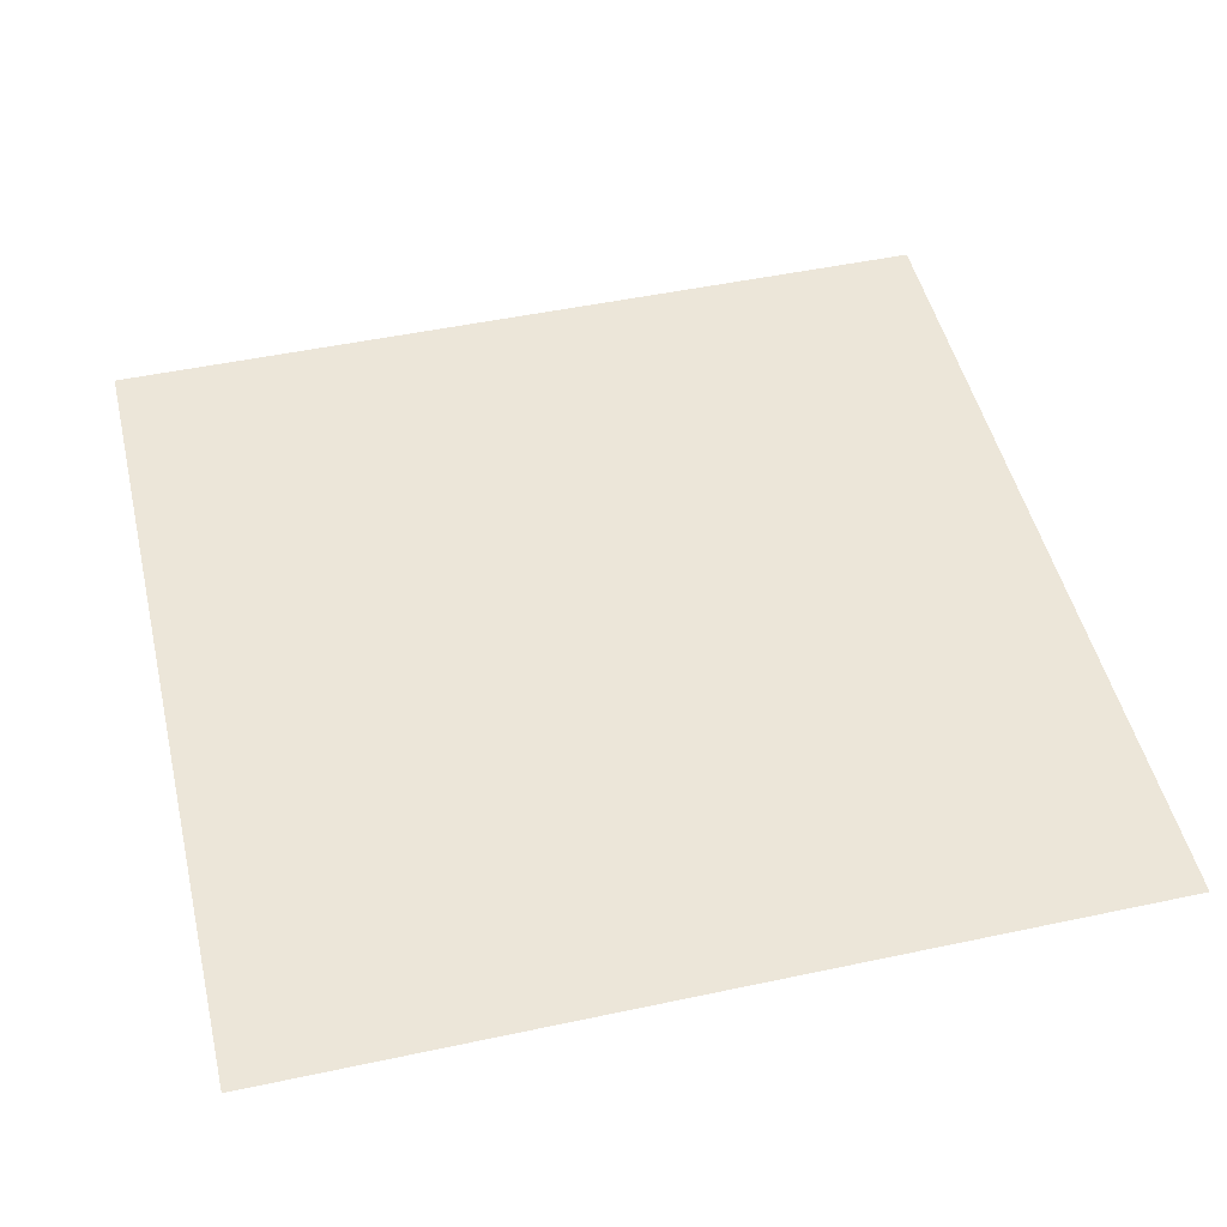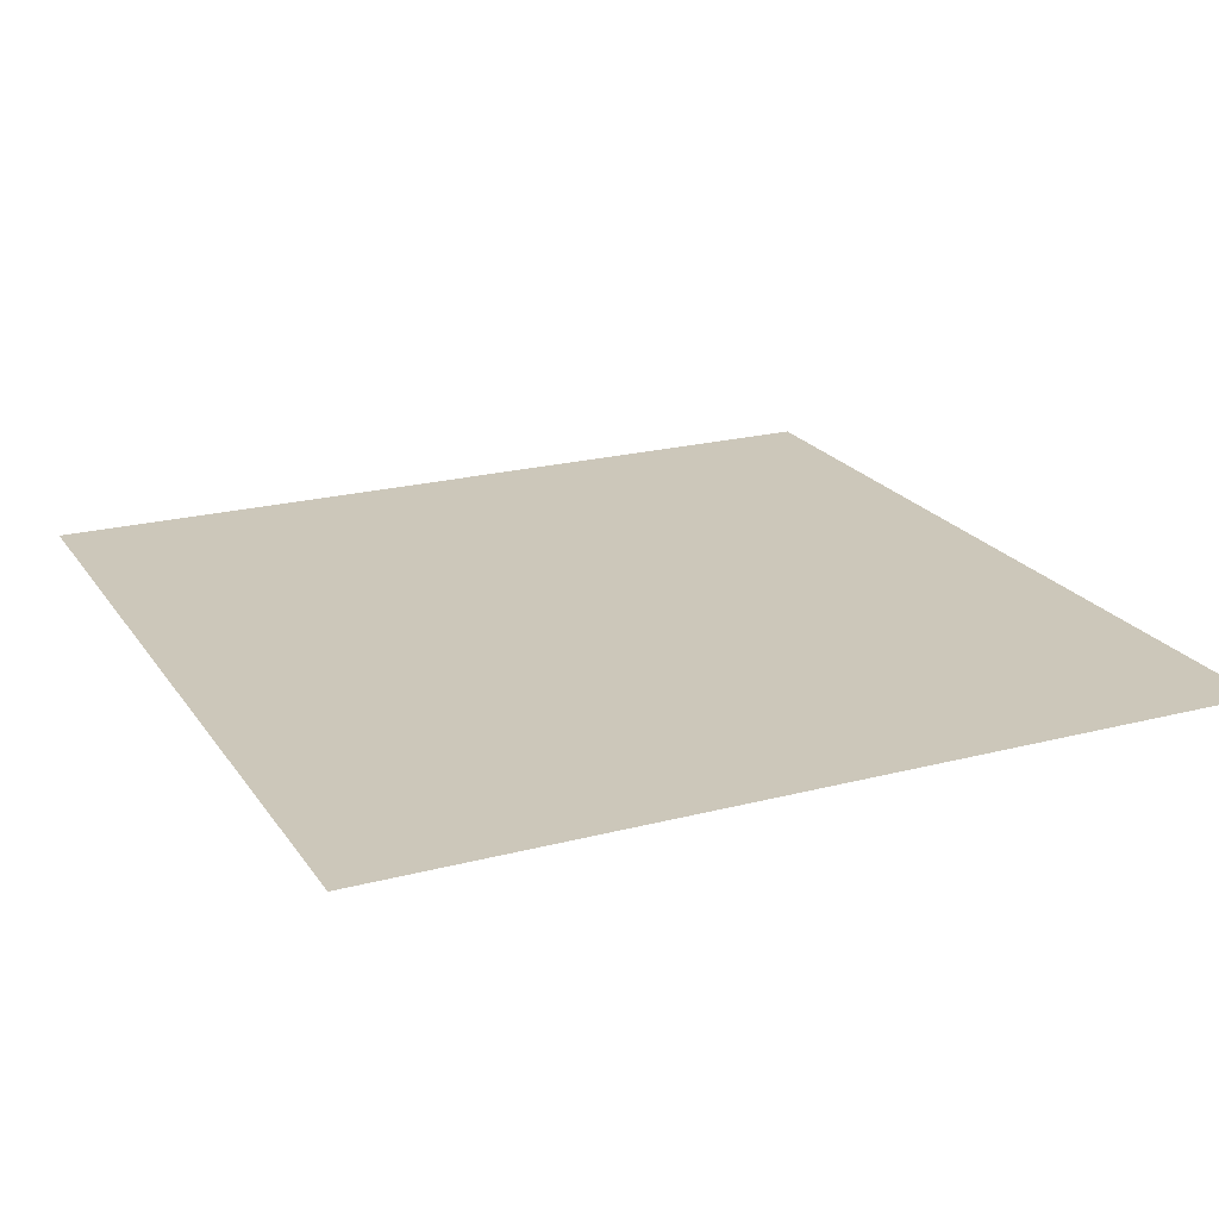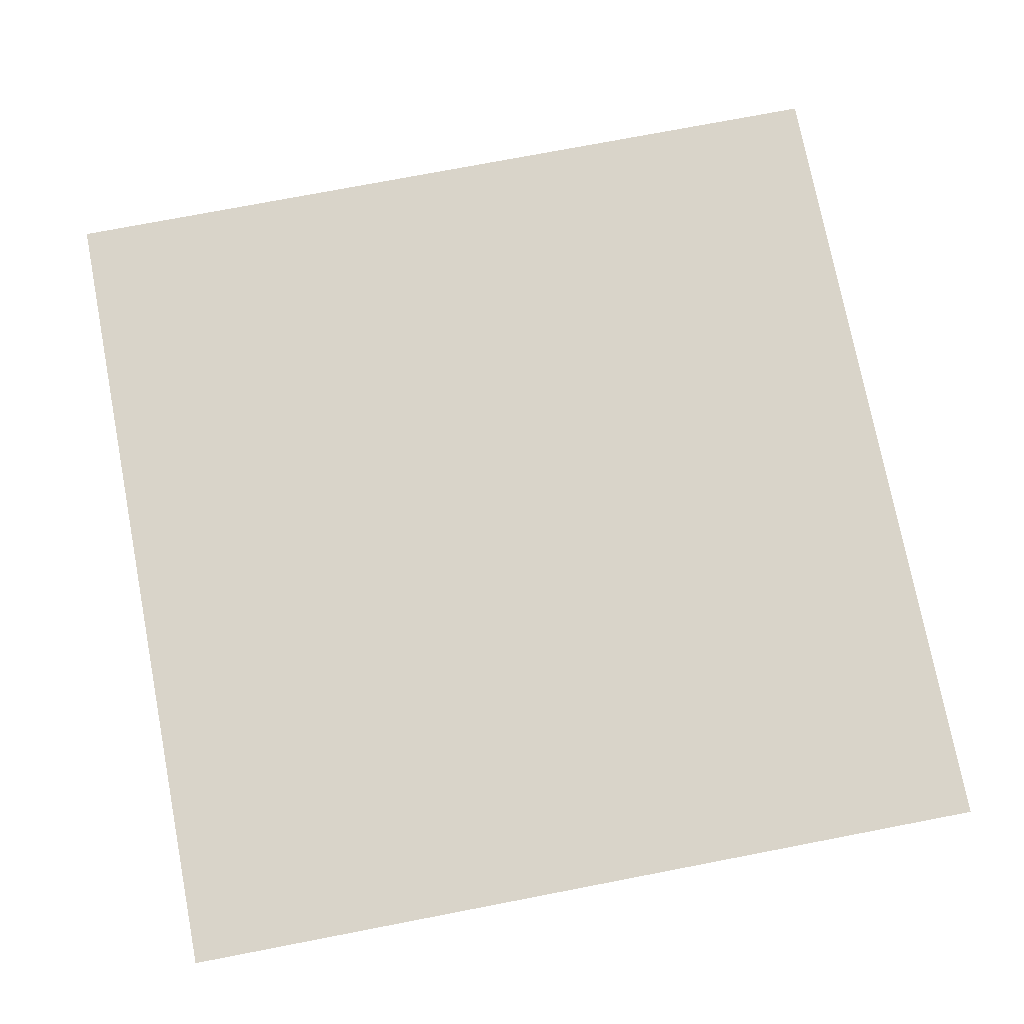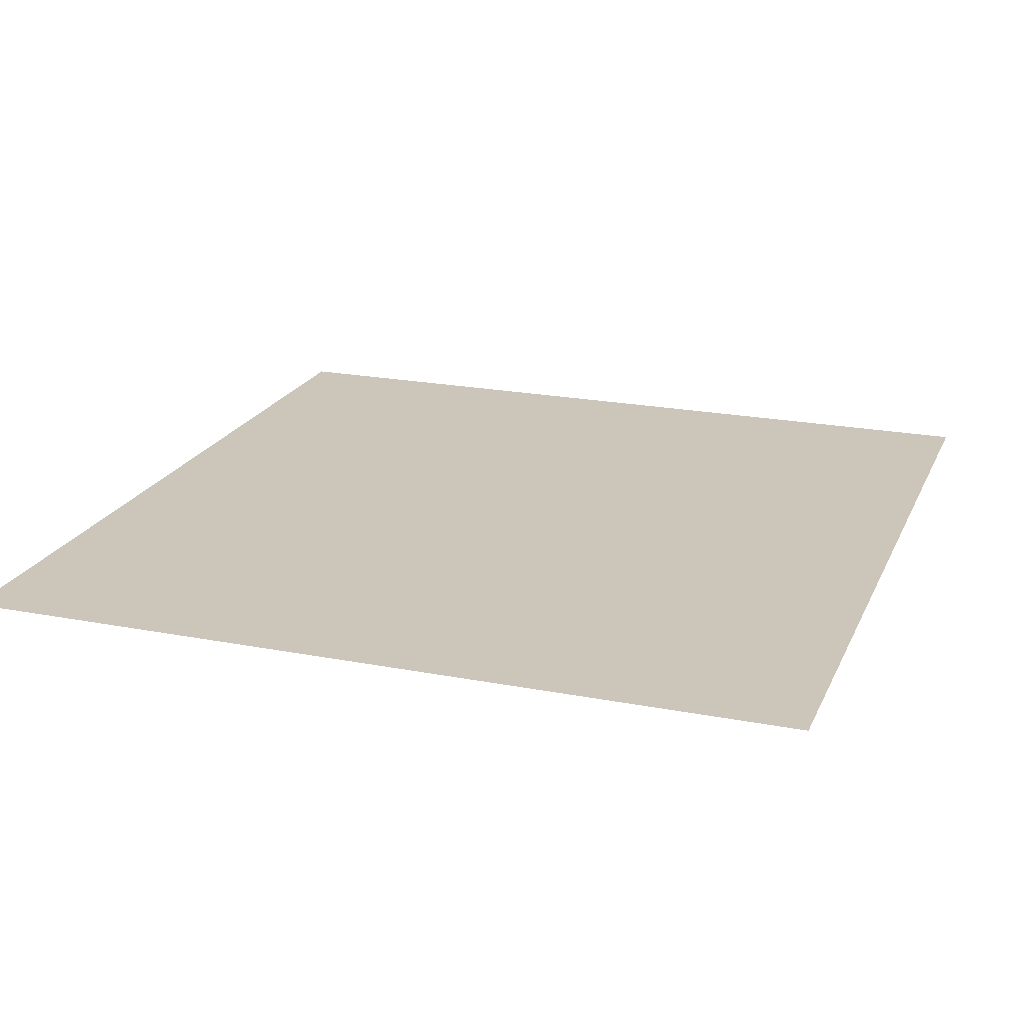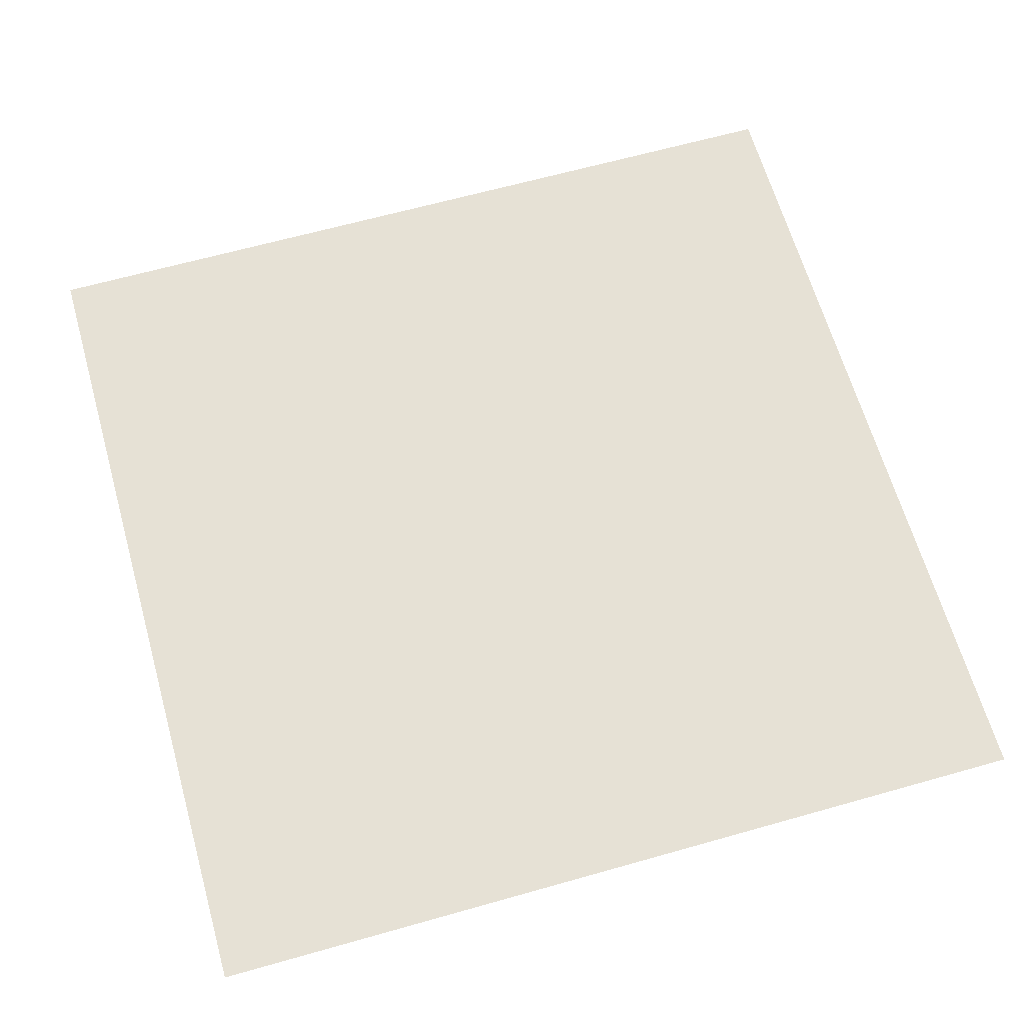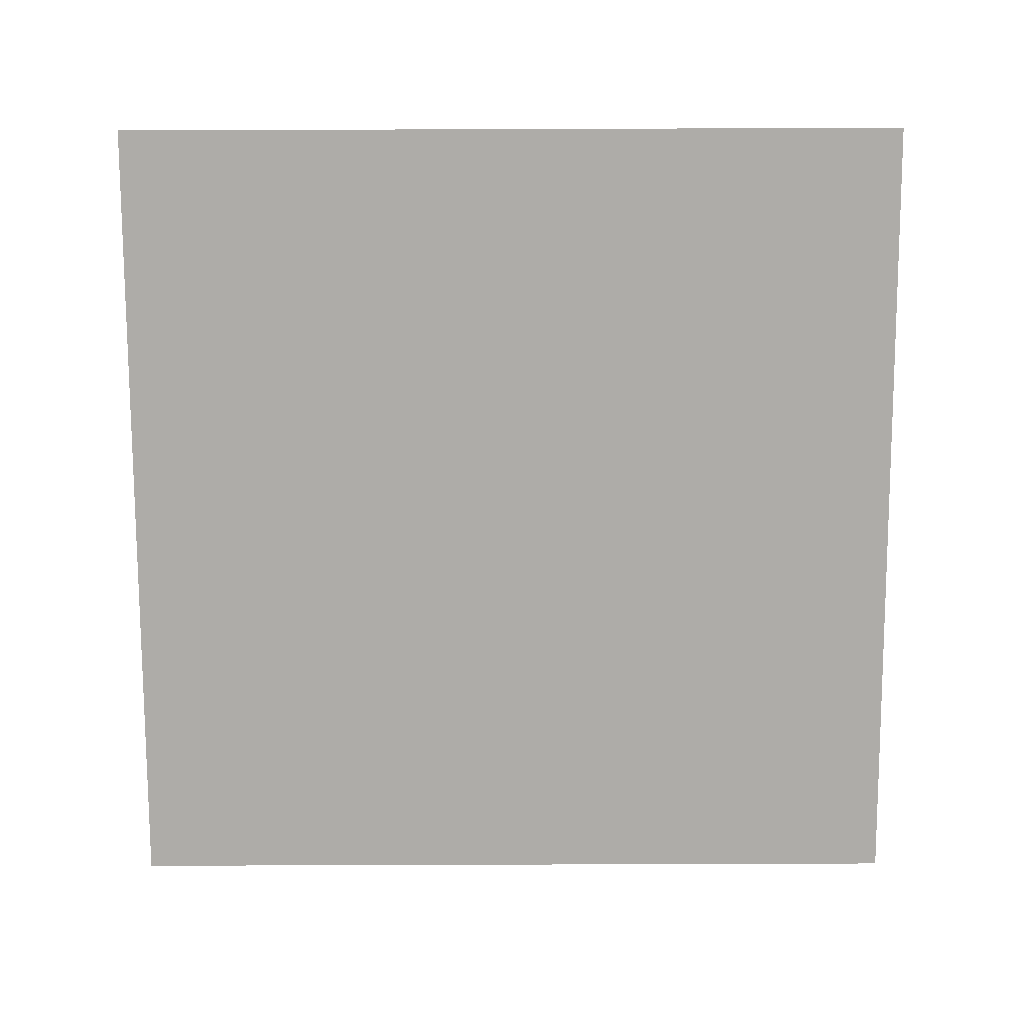
<metadata>
{"format":"obj","ext":"obj","renderer":"f3d","projection":"perspective","resolution":1024,"background":"white","views":[{"elev":49.1,"azim":-13.3,"up":"+Z"},{"elev":21.5,"azim":-24.9,"up":"+Z"},{"elev":74.9,"azim":-10.9,"up":"+Z"},{"elev":20.9,"azim":19.2,"up":"+Z"},{"elev":64.5,"azim":-15.9,"up":"+Z"},{"elev":-77.0,"azim":90.2,"up":"+Z"}]}
</metadata>
<code>
v -2 -8 0
v -3 -8 0
v -3 -7 0
v -2 -7 0
g escena1_mesh_0017
f 1 2 3 4

</code>
